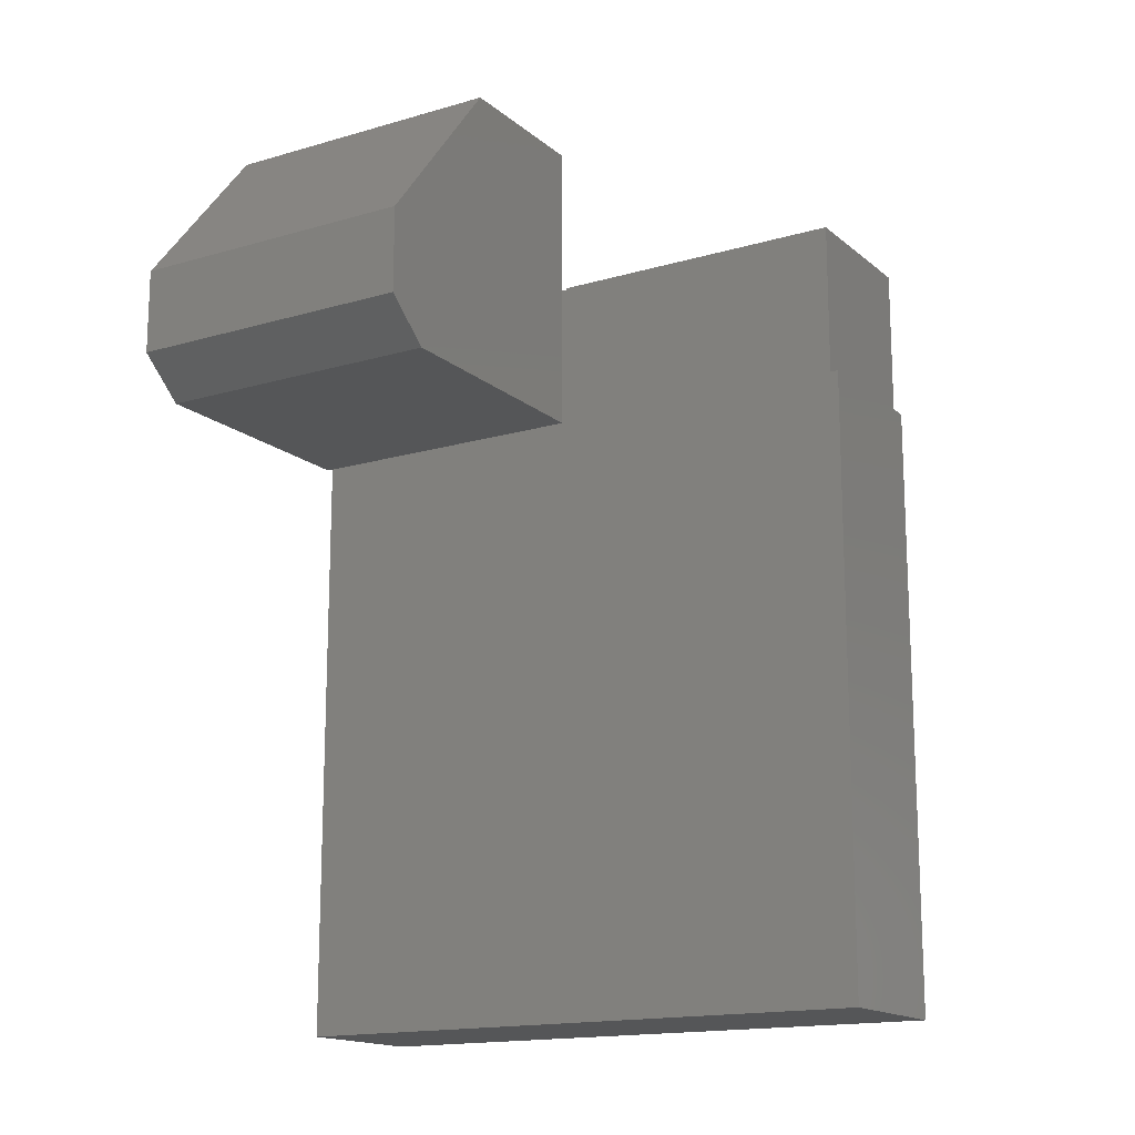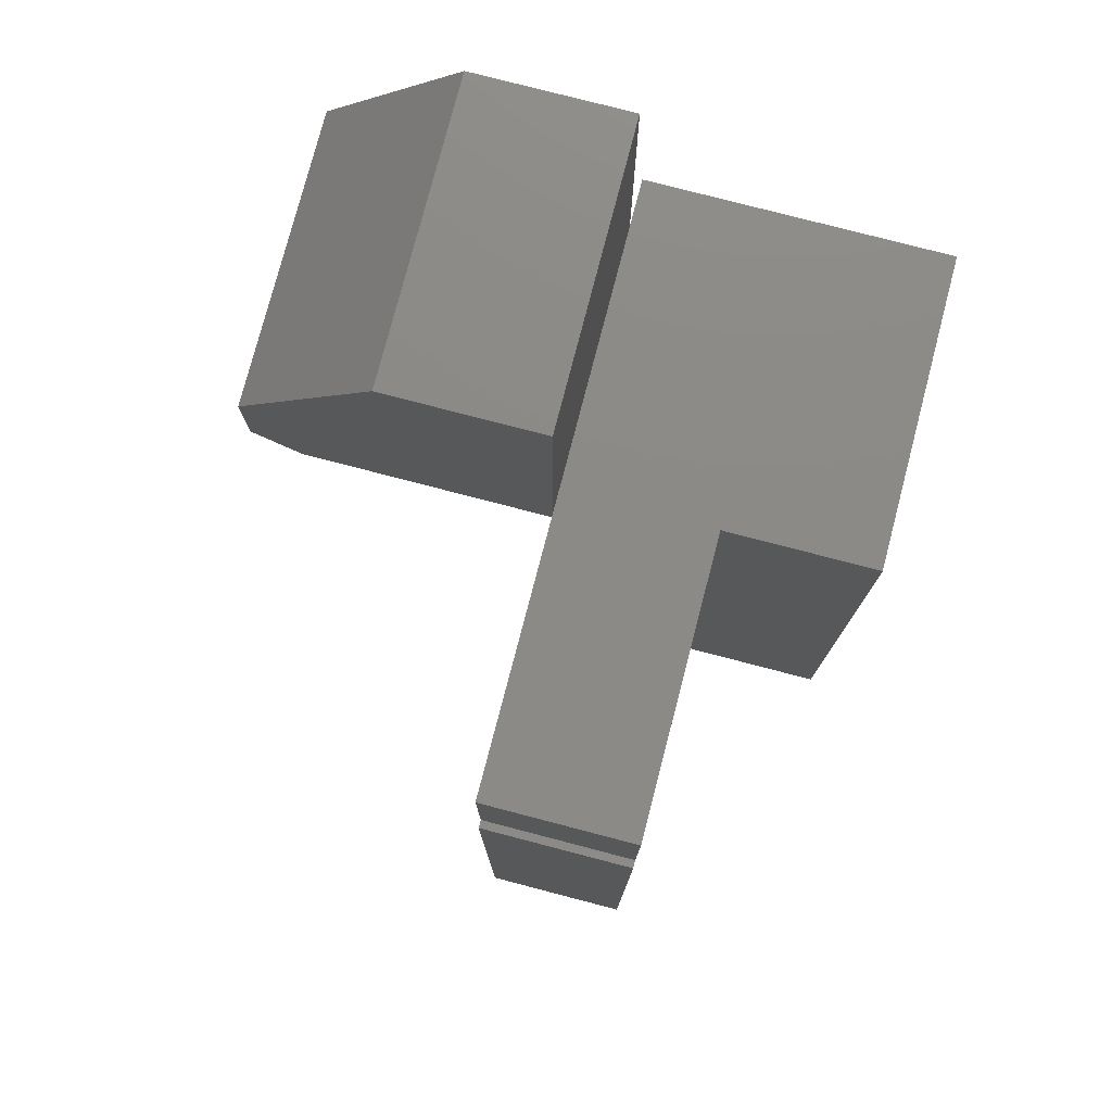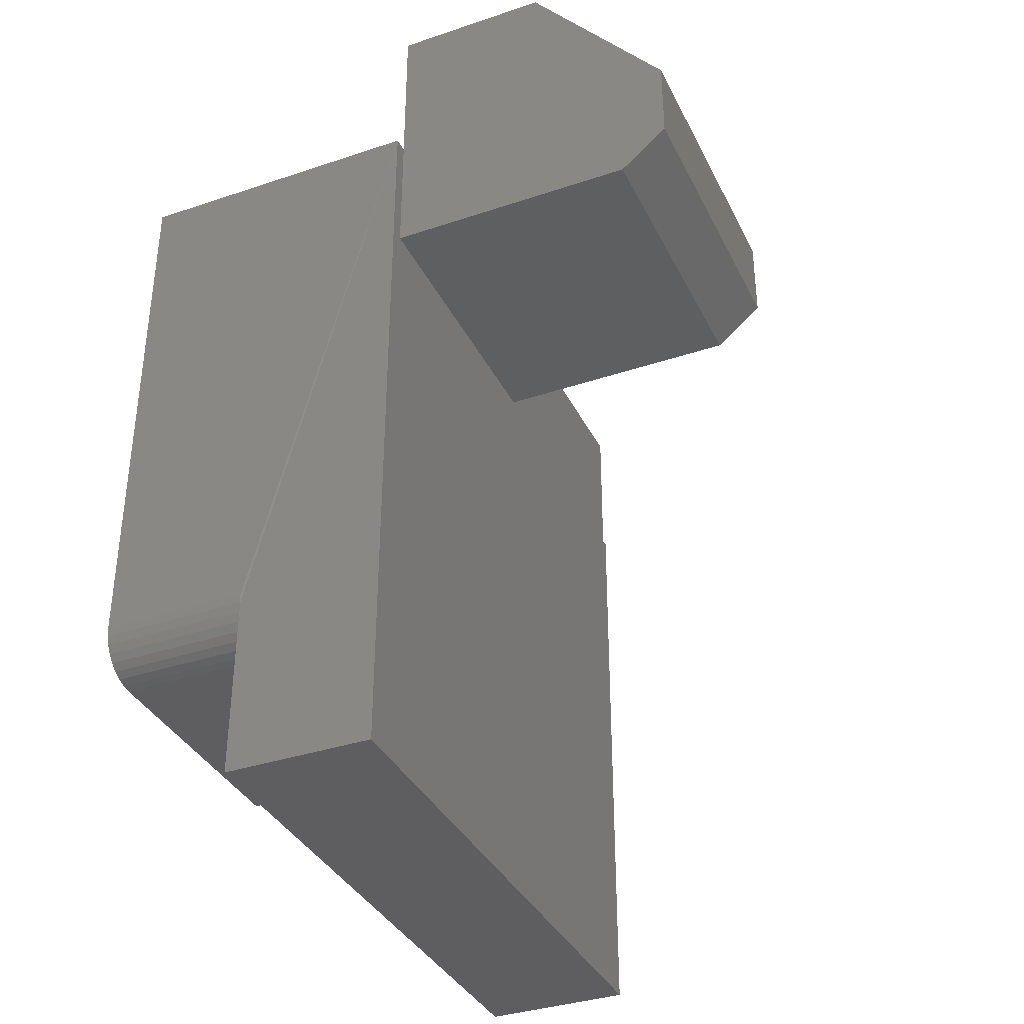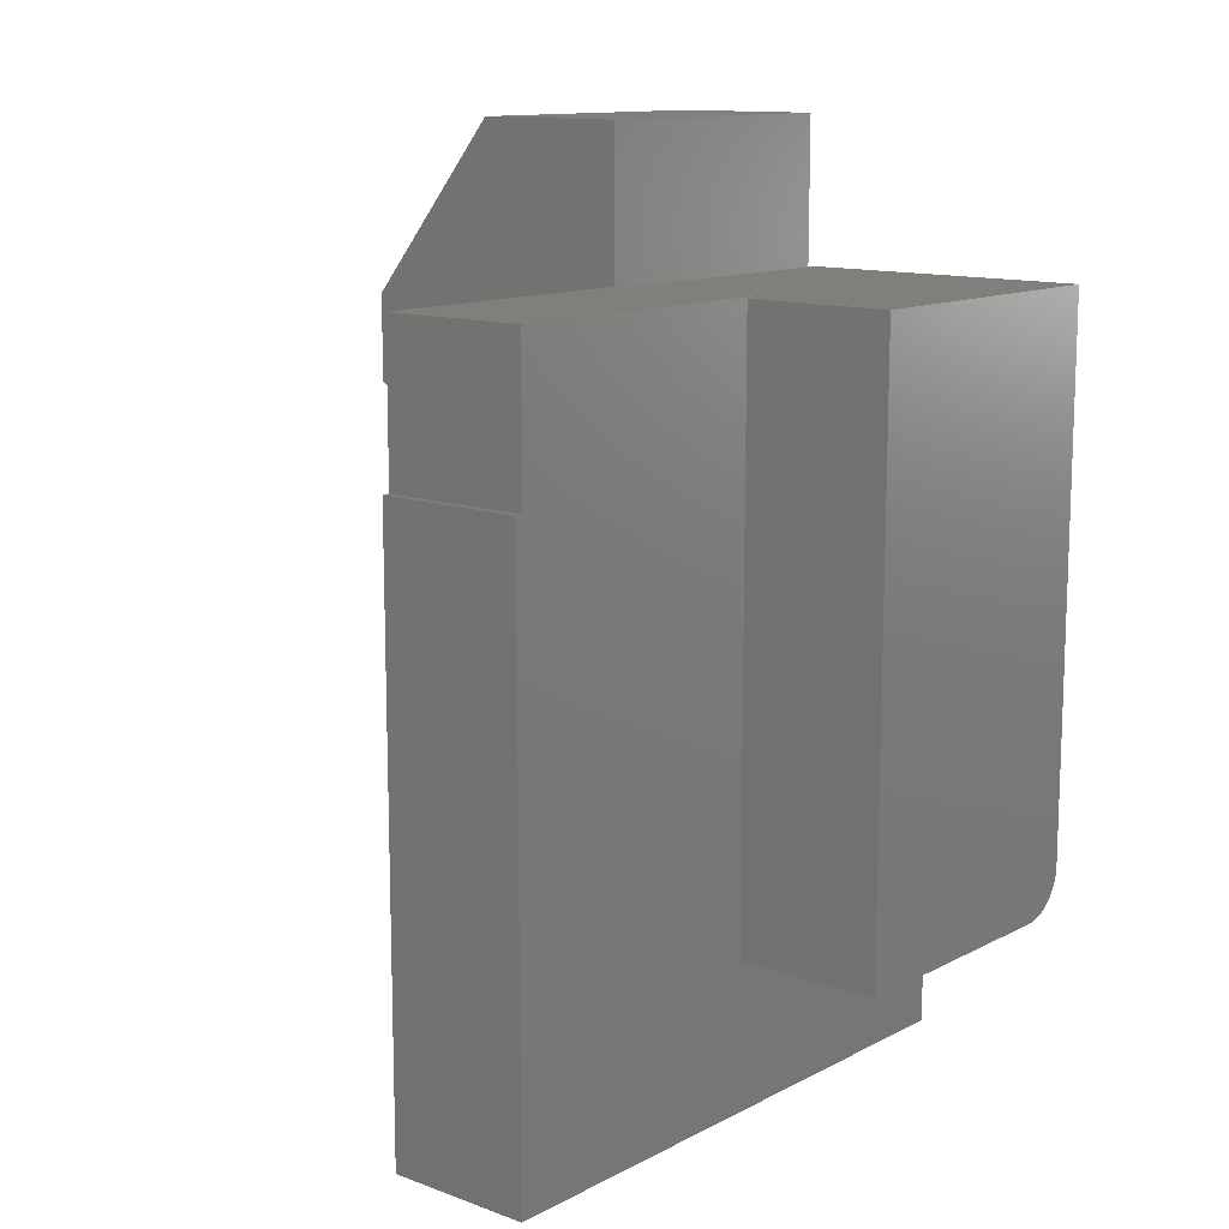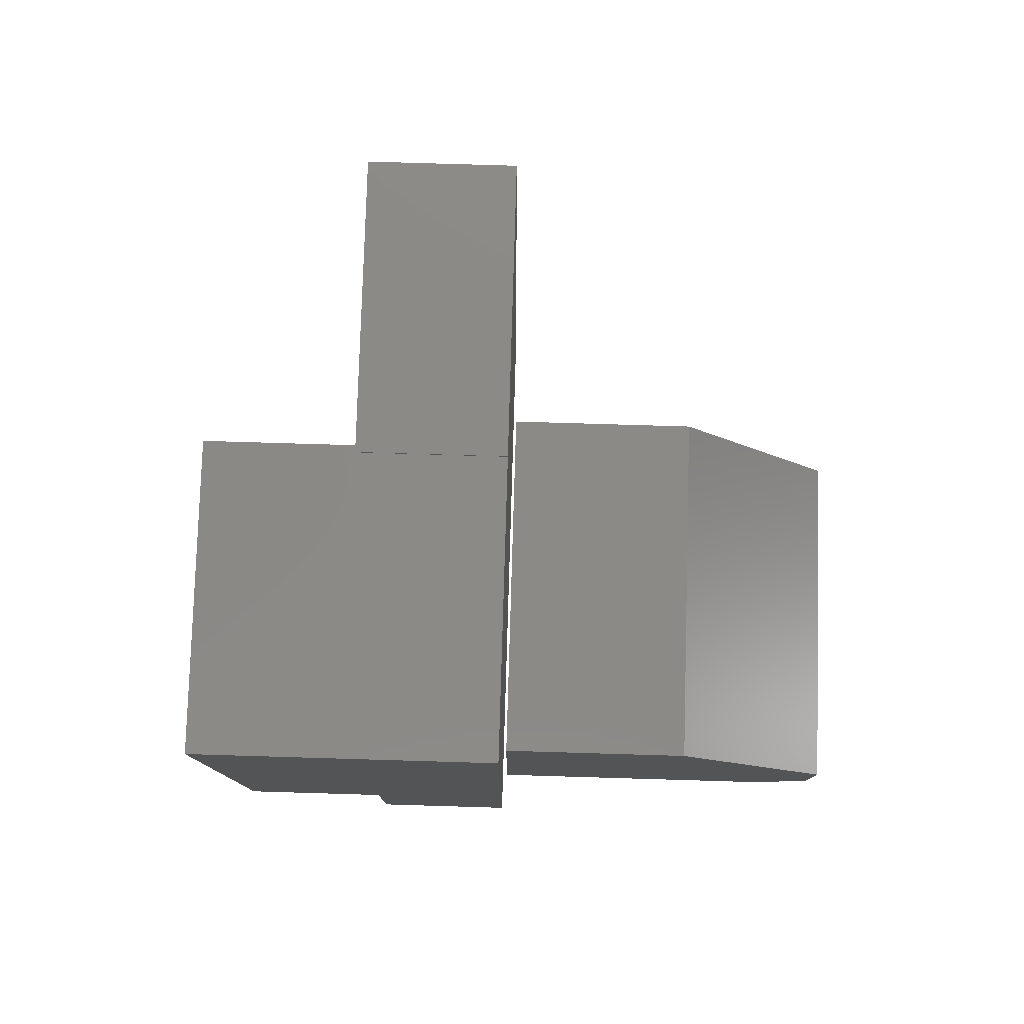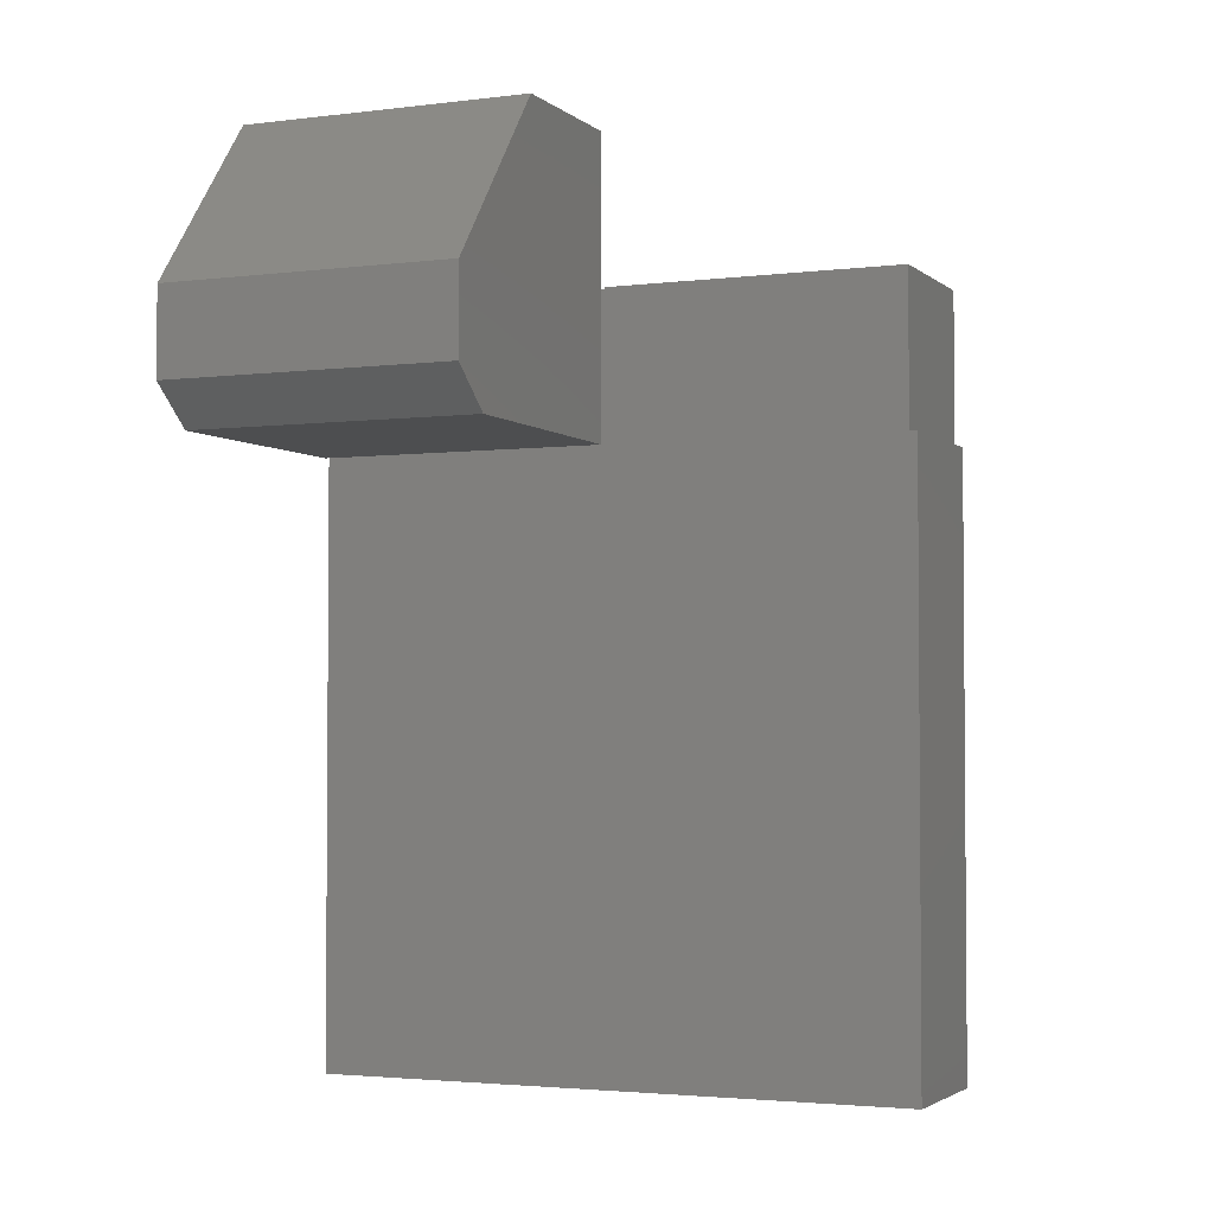
<metadata>
{"format":"stl","ext":"stl","renderer":"f3d","projection":"perspective","resolution":1024,"background":"white","views":[{"elev":-15.8,"azim":-58.5,"up":"+Y"},{"elev":77.8,"azim":14.6,"up":"+Y"},{"elev":-36.2,"azim":-156.3,"up":"+Y"},{"elev":12.5,"azim":40.2,"up":"+Y"},{"elev":79.0,"azim":-178.3,"up":"+Y"},{"elev":-2.9,"azim":-66.5,"up":"+Y"}]}
</metadata>
<code>
# stl→obj: 50 verts, 92 faces
v 0.1484 0.1484 0.3039
v 0 0.1484 0.3039
v 0.1484 0.1484 0.04688
v 0 0.1484 0.04688
v 0 0.6016 0.5938
v 0 0.6016 0.6016
v 0 3.684e-17 0.6016
v 0 0.75 0.3039
v 0 0.7516 0.5938
v 0 0 0
v 0 0.1493 0.03773
v 0 0.1862 0.0009007
v 0 0.1774 0.003568
v 0 0.1693 0.0079
v 0 0.1622 0.01373
v 0 0.1563 0.02083
v 0 0.152 0.02894
v 0 0.75 0.2969
v 0 0.7516 0.2969
v -0.1484 0.7516 0.2969
v -0.1484 0.75 0.2969
v -0.1484 0.7516 0.5938
v -0.1484 0.6016 0.5938
v -0.1484 3.684e-17 0.6016
v -0.1484 0.6016 0.6016
v -0.1484 0.75 -4.592e-17
v -0.1484 0 0
v 0.1484 0.75 0.3039
v 0.1484 0.75 -3.684e-17
v -0.4531 0.6406 -2.392e-18
v -0.4531 0.6406 0.2969
v -0.4531 0.7266 -7.654e-18
v -0.4531 0.7266 0.2969
v -0.1562 0.6016 0.2969
v -0.1562 0.8984 0.2969
v -0.4062 0.6016 0.2969
v -0.3125 0.8984 0.2969
v -0.1562 0.8984 -1.818e-17
v -0.1562 0.6016 0
v -0.3125 0.8984 -1.818e-17
v -0.4062 0.6016 0
v 0.1484 0.1622 0.01373
v 0.1484 0.152 0.02894
v 0.1484 0.1563 0.02083
v 0.1484 0.1493 0.03773
v 0.1484 0.1693 0.0079
v 0.1484 0.1774 0.003568
v 0.1484 0.1862 0.0009007
v 0.1484 0.1953 -2.87e-18
v 0 0.1953 -1.196e-17
f 1 2 3
f 3 2 4
f 5 6 7
f 5 7 2
f 5 2 8
f 5 8 9
f 7 10 11
f 7 11 4
f 7 4 2
f 10 12 13
f 10 13 14
f 10 14 15
f 10 15 16
f 10 16 17
f 10 17 11
f 18 19 8
f 8 19 9
f 20 21 22
f 21 23 22
f 24 25 23
f 23 21 24
f 24 21 26
f 24 26 27
f 19 20 9
f 9 20 22
f 18 21 19
f 19 21 20
f 23 25 5
f 5 25 6
f 28 18 8
f 26 21 29
f 29 21 18
f 29 18 28
f 28 8 1
f 1 8 2
f 9 22 5
f 5 22 23
f 30 31 32
f 32 31 33
f 34 35 36
f 36 35 37
f 36 37 31
f 31 37 33
f 38 39 40
f 40 39 41
f 40 41 32
f 32 41 30
f 36 41 34
f 34 41 39
f 36 31 41
f 41 31 30
f 40 37 38
f 38 37 35
f 40 32 37
f 37 32 33
f 39 38 34
f 34 38 35
f 24 27 7
f 7 27 10
f 42 43 44
f 28 1 3
f 28 3 45
f 28 45 29
f 45 43 42
f 45 42 46
f 45 46 47
f 45 47 48
f 45 48 49
f 45 49 29
f 29 49 26
f 26 49 50
f 26 50 12
f 10 27 12
f 12 27 26
f 50 49 12
f 12 49 48
f 12 48 13
f 13 48 47
f 13 47 14
f 14 47 46
f 14 46 15
f 15 46 42
f 15 42 16
f 16 42 44
f 16 44 17
f 17 44 43
f 17 43 11
f 11 43 45
f 11 45 4
f 4 45 3
f 25 24 6
f 6 24 7

</code>
